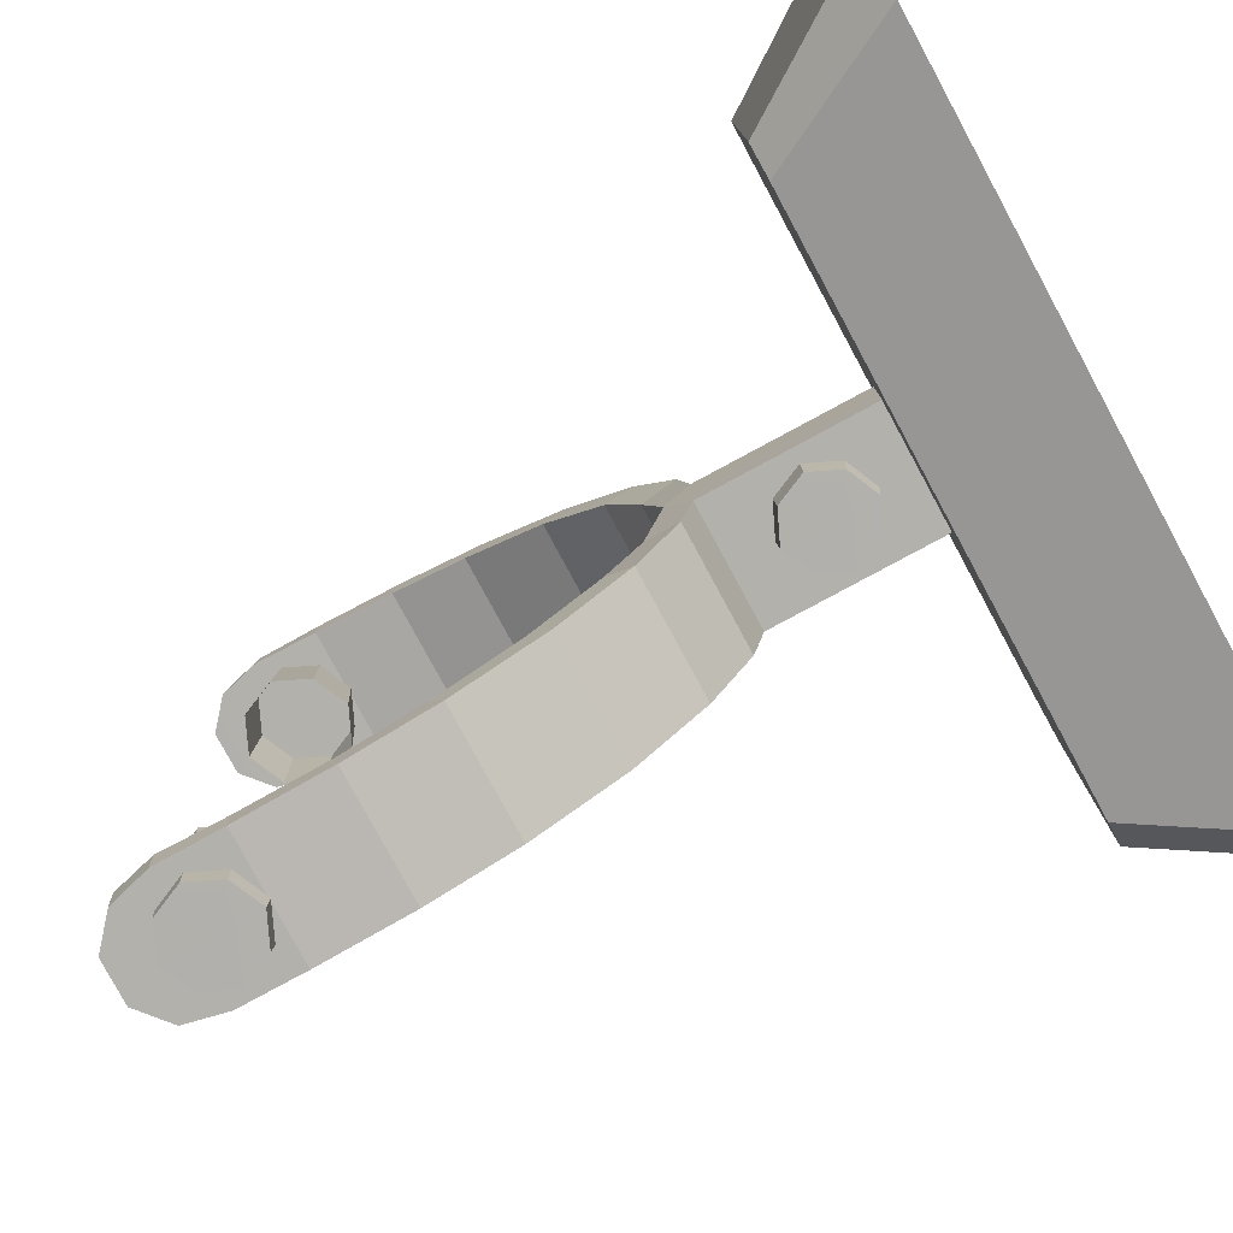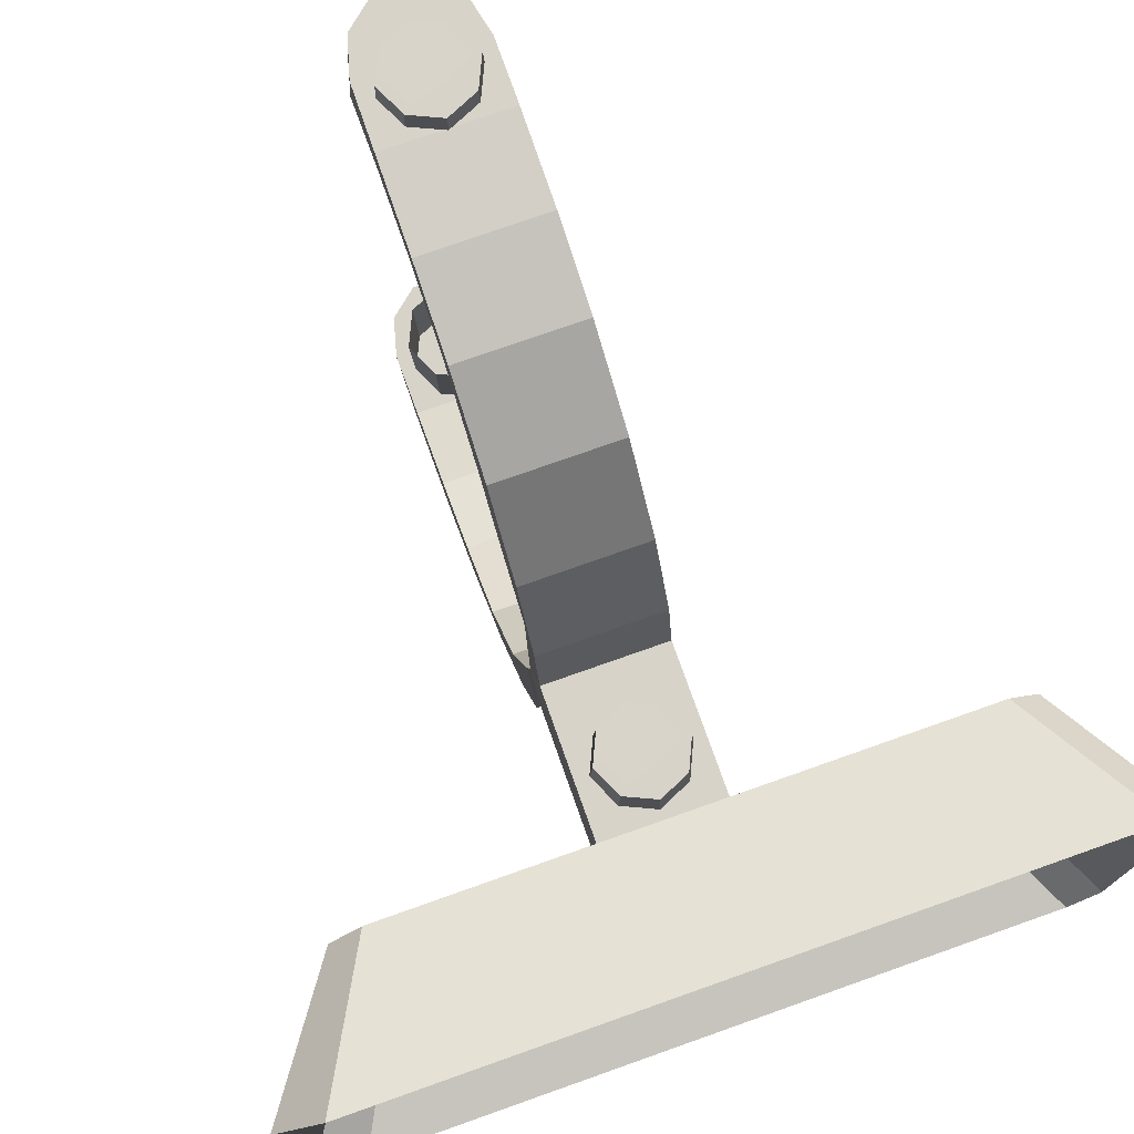
<metadata>
{"format":"obj","ext":"obj","renderer":"f3d","projection":"perspective","resolution":1024,"background":"white","views":[{"elev":-78.9,"azim":-61.6,"up":"+Z"},{"elev":75.8,"azim":-19.5,"up":"+Z"}]}
</metadata>
<code>
g Boat_001_SerchLightBody
v 0.05241 0.5299 -0.3752
v 9.617e-05 0.5535 -0.3764
v 0.000111 0.5432 -0.5631
v 0.04527 0.5228 -0.5633
v -0.04509 0.4332 -0.5633
v -0.06554 0.4782 -0.5631
v -0.0755 0.4782 -0.3764
v -0.05195 0.4264 -0.3752
v 0.000111 0.5432 -0.5631
v 9.617e-05 0.5535 -0.3764
v -0.05197 0.5302 -0.3752
v -0.04511 0.523 -0.5633
v 0.0001372 0.4127 -0.5631
v 0.0001262 0.4028 -0.3764
v 0.05243 0.4261 -0.3752
v 0.04529 0.4329 -0.5633
v -0.06554 0.4782 -0.5631
v -0.04511 0.523 -0.5633
v -0.05197 0.5302 -0.3752
v -0.0755 0.4782 -0.3764
v 0.06569 0.4779 -0.5631
v 0.04529 0.4329 -0.5633
v 0.05243 0.4261 -0.3752
v 0.07607 0.4779 -0.3764
v 0.07607 0.4779 -0.3764
v 0.05241 0.5299 -0.3752
v 0.04527 0.5228 -0.5633
v 0.06569 0.4779 -0.5631
v 0.0001372 0.4127 -0.5631
v -0.04509 0.4332 -0.5633
v -0.05195 0.4264 -0.3752
v 0.0001262 0.4028 -0.3764
v 0.000111 0.5432 0.5631
v 9.617e-05 0.5535 0.3764
v 0.05241 0.5299 0.3752
v 0.04527 0.5228 0.5633
v -0.0755 0.4782 0.3764
v -0.06554 0.4782 0.5631
v -0.04509 0.4332 0.5633
v -0.05195 0.4264 0.3752
v -0.05197 0.5302 0.3752
v 9.617e-05 0.5535 0.3764
v 0.000111 0.5432 0.5631
v -0.04511 0.523 0.5633
v 0.05243 0.4261 0.3752
v 0.0001262 0.4028 0.3764
v 0.0001372 0.4127 0.5631
v 0.04529 0.4329 0.5633
v -0.05197 0.5302 0.3752
v -0.04511 0.523 0.5633
v -0.06554 0.4782 0.5631
v -0.0755 0.4782 0.3764
v 0.05243 0.4261 0.3752
v 0.04529 0.4329 0.5633
v 0.06569 0.4779 0.5631
v 0.07607 0.4779 0.3764
v 0.04527 0.5228 0.5633
v 0.05241 0.5299 0.3752
v 0.07607 0.4779 0.3764
v 0.06569 0.4779 0.5631
v -0.05195 0.4264 0.3752
v -0.04509 0.4332 0.5633
v 0.0001372 0.4127 0.5631
v 0.0001262 0.4028 0.3764
v 0.5211 -0.6026 -0.368
v 0.4118 -0.3988 -0.3102
v -0.3927 -0.3988 -0.3102
v -0.5007 -0.6026 -0.368
v -0.5666 -0.59 2.282e-05
v -0.5666 -0.59 -0.3139
v -0.4379 -0.3988 -0.2649
v -0.4379 -0.3988 -2.145e-07
v 0.4572 -0.3986 -2.153e-07
v 0.4571 -0.3988 -0.2649
v 0.5664 -0.6026 -0.3227
v 0.5666 -0.6025 -2.696e-07
v -0.4379 -0.3988 -0.2649
v 0.4572 -0.3986 -2.153e-07
v -0.4379 -0.3988 -2.145e-07
v 0.4571 -0.3988 -0.2649
v 0.4118 -0.3988 -0.3102
v -0.3927 -0.3988 -0.3102
v -0.3927 -0.3988 0.3102
v 0.4118 -0.3988 0.3102
v 0.5211 -0.6026 0.368
v -0.5007 -0.6026 0.368
v 0.5664 -0.6026 0.3227
v 0.4571 -0.3988 0.2649
v 0.4572 -0.3986 -2.153e-07
v 0.5666 -0.6025 -2.696e-07
v 0.4571 -0.3988 0.2649
v 0.4118 -0.3988 0.3102
v -0.3927 -0.3988 0.3102
v -0.4379 -0.3988 0.2649
v 0.4572 -0.3986 -2.153e-07
v -0.4379 -0.3988 -2.145e-07
v 0.4118 -0.3988 -0.3102
v 0.5211 -0.6026 -0.368
v 0.5664 -0.6026 -0.3227
v 0.4571 -0.3988 -0.2649
v -0.5007 -0.6026 -0.368
v -0.3927 -0.3988 -0.3102
v -0.4379 -0.3988 -0.2649
v -0.5666 -0.59 -0.3139
v 0.5211 -0.6026 0.368
v 0.4118 -0.3988 0.3102
v 0.4571 -0.3988 0.2649
v 0.5664 -0.6026 0.3227
v -0.3927 -0.3988 0.3102
v -0.5007 -0.6026 0.368
v -0.5666 -0.59 0.3139
v -0.4379 -0.3988 0.2649
v 0.05241 -0.2283 0.02033
v 9.617e-05 -0.2047 0.01914
v 0.000111 -0.2151 -0.1094
v 0.04527 -0.2354 -0.1097
v -0.04509 -0.3251 -0.1097
v -0.06554 -0.2801 -0.1094
v -0.0755 -0.28 0.01914
v -0.05195 -0.3319 0.02033
v 0.000111 -0.2151 -0.1094
v 9.617e-05 -0.2047 0.01914
v -0.05197 -0.2281 0.02033
v -0.04511 -0.2352 -0.1097
v 0.0001372 -0.3455 -0.1094
v 0.0001262 -0.3554 0.01914
v 0.05243 -0.3321 0.02033
v 0.04529 -0.3253 -0.1097
v -0.06554 -0.2801 -0.1094
v -0.04511 -0.2352 -0.1097
v -0.05197 -0.2281 0.02033
v -0.0755 -0.28 0.01914
v 0.06569 -0.2804 -0.1094
v 0.04529 -0.3253 -0.1097
v 0.05243 -0.3321 0.02033
v 0.07607 -0.2804 0.01914
v 0.07607 -0.2804 0.01914
v 0.05241 -0.2283 0.02033
v 0.04527 -0.2354 -0.1097
v 0.06569 -0.2804 -0.1094
v 0.0001372 -0.3455 -0.1094
v -0.04509 -0.3251 -0.1097
v -0.05195 -0.3319 0.02033
v 0.0001262 -0.3554 0.01914
v 0.000111 -0.2151 0.1158
v 9.617e-05 -0.2047 -0.02402
v 0.05241 -0.2283 -0.02521
v 0.04527 -0.2354 0.1161
v -0.0755 -0.28 -0.02402
v -0.06554 -0.2801 0.1158
v -0.04509 -0.3251 0.1161
v -0.05195 -0.3319 -0.02521
v -0.05197 -0.2281 -0.02521
v 9.617e-05 -0.2047 -0.02402
v 0.000111 -0.2151 0.1158
v -0.04511 -0.2352 0.1161
v 0.05243 -0.3321 -0.02521
v 0.0001262 -0.3554 -0.02402
v 0.0001372 -0.3455 0.1158
v 0.04529 -0.3253 0.1161
v -0.05197 -0.2281 -0.02521
v -0.04511 -0.2352 0.1161
v -0.06554 -0.2801 0.1158
v -0.0755 -0.28 -0.02402
v 0.05243 -0.3321 -0.02521
v 0.04529 -0.3253 0.1161
v 0.06569 -0.2804 0.1158
v 0.07607 -0.2804 -0.02402
v 0.04527 -0.2354 0.1161
v 0.05241 -0.2283 -0.02521
v 0.07607 -0.2804 -0.02402
v 0.06569 -0.2804 0.1158
v -0.05195 -0.3319 -0.02521
v -0.04509 -0.3251 0.1161
v 0.0001372 -0.3455 0.1158
v 0.0001262 -0.3554 -0.02402
v -0.08876 0.5071 -0.5317
v -0.09097 0.5074 -0.4871
v -0.08988 0.4134 -0.4871
v -0.08962 0.413 -0.5316
v 0.07537 0.5657 -0.5317
v 0.08826 0.5071 -0.5315
v 0.08787 0.5074 -0.4869
v 0.07233 0.566 -0.4871
v -0.03207 0.6026 -0.487
v -0.07515 0.566 -0.4869
v -0.07212 0.5657 -0.5315
v -0.02975 0.6022 -0.5315
v 0.08826 0.5071 -0.5315
v -0.08962 0.413 -0.5316
v 0.08797 0.413 -0.5315
v -0.08876 0.5071 -0.5317
v 0.07537 0.5657 -0.5317
v -0.07212 0.5657 -0.5315
v 0.0322 0.6023 -0.5316
v -0.02975 0.6022 -0.5315
v 0.07233 0.566 -0.4871
v 0.02993 0.6024 -0.487
v 0.0322 0.6023 -0.5316
v 0.07537 0.5657 -0.5317
v -0.07515 0.566 -0.4869
v -0.09097 0.5074 -0.4871
v -0.08876 0.5071 -0.5317
v -0.07212 0.5657 -0.5315
v 0.07233 0.566 -0.4871
v -0.03207 0.6026 -0.487
v 0.02993 0.6024 -0.487
v -0.07515 0.566 -0.4869
v 0.08787 0.5074 -0.4869
v -0.09097 0.5074 -0.4871
v -0.08988 0.4134 -0.4871
v 0.08759 0.4134 -0.4869
v -0.08972 0.1804 -0.4384
v 0.08734 0.1804 -0.4382
v 0.08814 0.06006 -0.3644
v -0.0907 0.06006 -0.3645
v 0.08734 0.1804 -0.4382
v 0.08764 0.02843 -0.4001
v 0.08814 0.06006 -0.3644
v 0.0877 0.1569 -0.4792
v 0.08777 0.2815 -0.5173
v 0.08734 0.1804 -0.4382
v 0.08728 0.2938 -0.4735
v 0.08719 -0.03111 -0.2554
v 0.08814 0.06006 -0.3644
v 0.08763 -0.07138 -0.2843
v -0.08972 0.1804 -0.4384
v -0.0907 0.06006 -0.3645
v -0.08971 0.02843 -0.4003
v -0.08976 0.1569 -0.4793
v -0.0907 0.06006 -0.3645
v -0.08992 -0.03113 -0.2555
v -0.08963 -0.07139 -0.2844
v -0.08991 0.2815 -0.5175
v -0.08972 0.1804 -0.4384
v -0.08941 0.2938 -0.4736
v 0.0877 0.1569 -0.4792
v -0.08976 0.1569 -0.4793
v -0.08971 0.02843 -0.4003
v 0.08764 0.02843 -0.4001
v 0.08826 0.5071 -0.5315
v 0.08797 0.413 -0.5315
v 0.08759 0.4134 -0.4869
v 0.08787 0.5074 -0.4869
v -0.08991 0.2815 -0.5175
v -0.08962 0.413 -0.5316
v -0.08988 0.4134 -0.4871
v -0.08941 0.2938 -0.4736
v 0.08777 0.2815 -0.5173
v 0.08797 0.413 -0.5315
v -0.08962 0.413 -0.5316
v -0.08991 0.2815 -0.5175
v -0.08988 -0.1123 -2.291e-07
v -0.08962 -0.4295 -3.085e-07
v -0.08962 -0.429 -0.06354
v -0.08962 -0.1502 -0.06384
v -0.08962 -0.1502 -0.06384
v -0.08962 -0.429 -0.06354
v 0.08767 -0.429 -0.06354
v 0.08767 -0.1502 -0.06383
v 0.0873 -0.1123 -2.291e-07
v 0.08767 -0.1502 -0.06383
v 0.08767 -0.429 -0.06354
v 0.08767 -0.4295 -3.085e-07
v -0.08518 -0.08072 -0.1361
v -0.08992 -0.03113 -0.2555
v 0.08719 -0.03111 -0.2554
v 0.08245 -0.08074 -0.136
v 0.08719 -0.03111 -0.2554
v 0.08763 -0.07138 -0.2843
v 0.08765 -0.1318 -0.1591
v 0.08245 -0.08074 -0.136
v -0.08963 -0.1318 -0.1592
v -0.08963 -0.07139 -0.2844
v -0.08992 -0.03113 -0.2555
v -0.08518 -0.08072 -0.1361
v 0.08765 -0.1318 -0.1591
v 0.08763 -0.07138 -0.2843
v -0.08963 -0.07139 -0.2844
v -0.08963 -0.1318 -0.1592
v 0.0322 0.6023 -0.5316
v 0.02993 0.6024 -0.487
v -0.03207 0.6026 -0.487
v -0.02975 0.6022 -0.5315
v -0.08988 -0.1123 -2.291e-07
v -0.08518 -0.08072 -0.1361
v 0.08245 -0.08074 -0.136
v 0.0873 -0.1123 -2.291e-07
v 0.08245 -0.08074 -0.136
v 0.08765 -0.1318 -0.1591
v 0.08767 -0.1502 -0.06383
v 0.0873 -0.1123 -2.291e-07
v -0.08962 -0.1502 -0.06384
v -0.08963 -0.1318 -0.1592
v -0.08518 -0.08072 -0.1361
v -0.08988 -0.1123 -2.291e-07
v 0.08767 -0.1502 -0.06383
v 0.08765 -0.1318 -0.1591
v -0.08963 -0.1318 -0.1592
v -0.08962 -0.1502 -0.06384
v 0.08728 0.2938 -0.4735
v 0.08734 0.1804 -0.4382
v -0.08972 0.1804 -0.4384
v -0.08941 0.2938 -0.4736
v -0.08992 -0.03113 -0.2555
v -0.0907 0.06006 -0.3645
v 0.08814 0.06006 -0.3644
v 0.08719 -0.03111 -0.2554
v 0.08763 -0.07138 -0.2843
v 0.08764 0.02843 -0.4001
v -0.08971 0.02843 -0.4003
v -0.08963 -0.07139 -0.2844
v 0.0877 0.1569 -0.4792
v 0.08777 0.2815 -0.5173
v -0.08991 0.2815 -0.5175
v -0.08976 0.1569 -0.4793
v 0.08759 0.4134 -0.4869
v 0.08728 0.2938 -0.4735
v -0.08941 0.2938 -0.4736
v -0.08988 0.4134 -0.4871
v 0.08777 0.2815 -0.5173
v 0.08728 0.2938 -0.4735
v 0.08759 0.4134 -0.4869
v 0.08797 0.413 -0.5315
v -0.08876 0.5071 0.5317
v -0.08962 0.413 0.5316
v -0.08988 0.4134 0.4871
v -0.09097 0.5074 0.4871
v 0.08787 0.5074 0.4869
v 0.08826 0.5071 0.5315
v 0.07537 0.5657 0.5317
v 0.07233 0.566 0.4871
v -0.03207 0.6026 0.487
v -0.02975 0.6022 0.5315
v -0.07212 0.5657 0.5315
v -0.07515 0.566 0.4869
v -0.08962 0.413 0.5316
v 0.08826 0.5071 0.5315
v 0.08797 0.413 0.5315
v -0.08876 0.5071 0.5317
v 0.07537 0.5657 0.5317
v -0.07212 0.5657 0.5315
v 0.0322 0.6023 0.5316
v -0.02975 0.6022 0.5315
v 0.07233 0.566 0.4871
v 0.07537 0.5657 0.5317
v 0.0322 0.6023 0.5316
v 0.02993 0.6024 0.487
v -0.07515 0.566 0.4869
v -0.07212 0.5657 0.5315
v -0.08876 0.5071 0.5317
v -0.09097 0.5074 0.4871
v -0.03207 0.6026 0.487
v 0.07233 0.566 0.4871
v 0.02993 0.6024 0.487
v -0.07515 0.566 0.4869
v 0.08787 0.5074 0.4869
v -0.09097 0.5074 0.4871
v -0.08988 0.4134 0.4871
v 0.08759 0.4134 0.4869
v 0.08814 0.06006 0.3644
v 0.08734 0.1804 0.4382
v -0.08972 0.1804 0.4384
v -0.0907 0.06006 0.3645
v 0.08764 0.02843 0.4001
v 0.08734 0.1804 0.4382
v 0.08814 0.06006 0.3644
v 0.0877 0.1568 0.4792
v 0.08814 0.06006 0.3644
v 0.08719 -0.03111 0.2554
v 0.08763 -0.07138 0.2843
v 0.08734 0.1804 0.4382
v 0.08777 0.2815 0.5173
v 0.08728 0.2938 0.4735
v -0.08972 0.1804 0.4384
v -0.08971 0.02843 0.4003
v -0.0907 0.06006 0.3645
v -0.08976 0.1569 0.4793
v -0.08991 0.2815 0.5175
v -0.08972 0.1804 0.4384
v -0.08941 0.2938 0.4736
v -0.08963 -0.07139 0.2844
v -0.08992 -0.03113 0.2555
v -0.0907 0.06006 0.3645
v -0.08971 0.02843 0.4003
v -0.08976 0.1569 0.4793
v 0.0877 0.1568 0.4792
v 0.08764 0.02843 0.4001
v 0.08759 0.4134 0.4869
v 0.08797 0.413 0.5315
v 0.08826 0.5071 0.5315
v 0.08787 0.5074 0.4869
v -0.08988 0.4134 0.4871
v -0.08962 0.413 0.5316
v -0.08991 0.2815 0.5175
v -0.08941 0.2938 0.4736
v -0.08962 0.413 0.5316
v 0.08797 0.413 0.5315
v 0.08777 0.2815 0.5173
v -0.08991 0.2815 0.5175
v -0.08988 -0.1123 -2.291e-07
v -0.08962 -0.1502 0.06384
v -0.08962 -0.429 0.06354
v -0.08962 -0.4295 -3.085e-07
v -0.08962 -0.1502 0.06384
v 0.08767 -0.1502 0.06383
v 0.08767 -0.429 0.06354
v -0.08962 -0.429 0.06354
v 0.08767 -0.429 0.06354
v 0.08767 -0.1502 0.06383
v 0.0873 -0.1123 -2.291e-07
v 0.08767 -0.4295 -3.085e-07
v 0.08719 -0.03111 0.2554
v -0.08992 -0.03113 0.2555
v -0.08518 -0.08072 0.1361
v 0.08245 -0.08074 0.136
v 0.08719 -0.03111 0.2554
v 0.08245 -0.08074 0.136
v 0.08765 -0.1318 0.1591
v 0.08763 -0.07138 0.2843
v -0.08992 -0.03113 0.2555
v -0.08963 -0.07139 0.2844
v -0.08963 -0.1318 0.1592
v -0.08518 -0.08072 0.1361
v -0.08963 -0.07139 0.2844
v 0.08763 -0.07138 0.2843
v 0.08765 -0.1318 0.1591
v -0.08963 -0.1318 0.1592
v 0.0322 0.6023 0.5316
v -0.02975 0.6022 0.5315
v -0.03207 0.6026 0.487
v 0.02993 0.6024 0.487
v 0.08245 -0.08074 0.136
v -0.08518 -0.08072 0.1361
v -0.08988 -0.1123 -2.291e-07
v 0.0873 -0.1123 -2.291e-07
v 0.08245 -0.08074 0.136
v 0.0873 -0.1123 -2.291e-07
v 0.08767 -0.1502 0.06383
v 0.08765 -0.1318 0.1591
v -0.08518 -0.08072 0.1361
v -0.08963 -0.1318 0.1592
v -0.08962 -0.1502 0.06384
v -0.08988 -0.1123 -2.291e-07
v -0.08963 -0.1318 0.1592
v 0.08765 -0.1318 0.1591
v 0.08767 -0.1502 0.06383
v -0.08962 -0.1502 0.06384
v -0.08972 0.1804 0.4384
v 0.08734 0.1804 0.4382
v 0.08728 0.2938 0.4735
v -0.08941 0.2938 0.4736
v 0.08814 0.06006 0.3644
v -0.0907 0.06006 0.3645
v -0.08992 -0.03113 0.2555
v 0.08719 -0.03111 0.2554
v -0.08971 0.02843 0.4003
v 0.08764 0.02843 0.4001
v 0.08763 -0.07138 0.2843
v -0.08963 -0.07139 0.2844
v -0.08991 0.2815 0.5175
v 0.08777 0.2815 0.5173
v 0.0877 0.1568 0.4792
v -0.08976 0.1569 0.4793
v -0.08941 0.2938 0.4736
v 0.08728 0.2938 0.4735
v 0.08759 0.4134 0.4869
v -0.08988 0.4134 0.4871
v 0.08777 0.2815 0.5173
v 0.08797 0.413 0.5315
v 0.08759 0.4134 0.4869
v 0.08728 0.2938 0.4735
v -0.5666 -0.59 2.282e-05
v -0.4379 -0.3988 -2.145e-07
v -0.4379 -0.3988 0.2649
v -0.5666 -0.59 0.3139
v -0.04509 -0.3251 0.1161
v -0.06554 -0.2801 0.1158
v 9.07e-05 -0.2803 0.1161
v 0.0001372 -0.3455 0.1158
v -0.04511 -0.2352 0.1161
v 0.04529 -0.3253 0.1161
v 0.000111 -0.2151 0.1158
v 0.06569 -0.2804 0.1158
v 0.04527 -0.2354 0.1161
v -0.04509 -0.3251 -0.1097
v 9.07e-05 -0.2803 -0.1097
v -0.06554 -0.2801 -0.1094
v 0.0001372 -0.3455 -0.1094
v -0.04511 -0.2352 -0.1097
v 0.04529 -0.3253 -0.1097
v 0.000111 -0.2151 -0.1094
v 0.06569 -0.2804 -0.1094
v 0.04527 -0.2354 -0.1097
v -0.04509 0.4332 0.5633
v -0.06554 0.4782 0.5631
v 9.07e-05 0.478 0.5633
v 0.0001372 0.4127 0.5631
v -0.04511 0.523 0.5633
v 0.04529 0.4329 0.5633
v 0.000111 0.5432 0.5631
v 0.06569 0.4779 0.5631
v 0.04527 0.5228 0.5633
v -0.04509 0.4332 -0.5633
v 9.07e-05 0.478 -0.5633
v -0.06554 0.4782 -0.5631
v 0.0001372 0.4127 -0.5631
v -0.04511 0.523 -0.5633
v 0.04529 0.4329 -0.5633
v 0.000111 0.5432 -0.5631
v 0.06569 0.4779 -0.5631
v 0.04527 0.5228 -0.5633
g Boat_001_SerchLightBody_0
f 3 2 1
f 4 3 1
f 7 6 5
f 8 7 5
f 11 10 9
f 12 11 9
f 15 14 13
f 16 15 13
f 19 18 17
f 20 19 17
f 23 22 21
f 24 23 21
f 27 26 25
f 28 27 25
f 31 30 29
f 32 31 29
f 35 34 33
f 36 35 33
f 39 38 37
f 40 39 37
f 43 42 41
f 44 43 41
f 47 46 45
f 48 47 45
f 51 50 49
f 52 51 49
f 55 54 53
f 56 55 53
f 59 58 57
f 60 59 57
f 63 62 61
f 64 63 61
f 67 66 65
f 68 67 65
f 71 70 69
f 72 71 69
f 75 74 73
f 76 75 73
f 79 78 77
f 78 80 77
f 77 80 81
f 82 77 81
f 85 84 83
f 86 85 83
f 89 88 87
f 90 89 87
f 93 92 91
f 94 93 91
f 91 95 94
f 95 96 94
f 99 98 97
f 100 99 97
f 103 102 101
f 104 103 101
f 107 106 105
f 108 107 105
f 111 110 109
f 112 111 109
f 115 114 113
f 116 115 113
f 119 118 117
f 120 119 117
f 123 122 121
f 124 123 121
f 127 126 125
f 128 127 125
f 131 130 129
f 132 131 129
f 135 134 133
f 136 135 133
f 139 138 137
f 140 139 137
f 143 142 141
f 144 143 141
f 147 146 145
f 148 147 145
f 151 150 149
f 152 151 149
f 155 154 153
f 156 155 153
f 159 158 157
f 160 159 157
f 163 162 161
f 164 163 161
f 167 166 165
f 168 167 165
f 171 170 169
f 172 171 169
f 175 174 173
f 176 175 173
f 179 178 177
f 180 179 177
f 183 182 181
f 184 183 181
f 187 186 185
f 188 187 185
f 191 190 189
f 190 192 189
f 193 189 192
f 194 193 192
f 195 193 194
f 196 195 194
f 199 198 197
f 200 199 197
f 203 202 201
f 204 203 201
f 207 206 205
f 206 208 205
f 205 208 209
f 208 210 209
f 210 211 209
f 211 212 209
f 215 214 213
f 216 215 213
f 219 218 217
f 218 220 217
f 222 220 221
f 223 222 221
f 218 225 224
f 226 218 224
f 229 228 227
f 230 229 227
f 232 231 229
f 233 232 229
f 230 235 234
f 235 236 234
f 239 238 237
f 240 239 237
f 243 242 241
f 244 243 241
f 247 246 245
f 248 247 245
f 251 250 249
f 252 251 249
f 255 254 253
f 256 255 253
f 259 258 257
f 260 259 257
f 263 262 261
f 264 263 261
f 267 266 265
f 268 267 265
f 271 270 269
f 272 271 269
f 275 274 273
f 276 275 273
f 279 278 277
f 280 279 277
f 283 282 281
f 284 283 281
f 287 286 285
f 288 287 285
f 291 290 289
f 292 291 289
f 295 294 293
f 296 295 293
f 299 298 297
f 300 299 297
f 303 302 301
f 304 303 301
f 307 306 305
f 308 307 305
f 311 310 309
f 312 311 309
f 315 314 313
f 316 315 313
f 319 318 317
f 320 319 317
f 323 322 321
f 324 323 321
f 327 326 325
f 328 327 325
f 331 330 329
f 332 331 329
f 335 334 333
f 336 335 333
f 339 338 337
f 338 340 337
f 338 341 340
f 341 342 340
f 342 341 343
f 344 342 343
f 347 346 345
f 348 347 345
f 351 350 349
f 352 351 349
f 355 354 353
f 354 356 353
f 354 357 356
f 357 358 356
f 358 357 359
f 357 360 359
f 363 362 361
f 364 363 361
f 367 366 365
f 366 368 365
f 370 369 365
f 371 370 365
f 373 368 372
f 374 373 372
f 377 376 375
f 376 378 375
f 380 378 379
f 381 380 379
f 383 382 376
f 384 383 376
f 387 386 385
f 388 387 385
f 391 390 389
f 392 391 389
f 395 394 393
f 396 395 393
f 399 398 397
f 400 399 397
f 403 402 401
f 404 403 401
f 407 406 405
f 408 407 405
f 411 410 409
f 412 411 409
f 415 414 413
f 416 415 413
f 419 418 417
f 420 419 417
f 423 422 421
f 424 423 421
f 427 426 425
f 428 427 425
f 431 430 429
f 432 431 429
f 435 434 433
f 436 435 433
f 439 438 437
f 440 439 437
f 443 442 441
f 444 443 441
f 447 446 445
f 448 447 445
f 451 450 449
f 452 451 449
f 455 454 453
f 456 455 453
f 459 458 457
f 460 459 457
f 463 462 461
f 464 463 461
f 467 466 465
f 468 467 465
f 471 470 469
f 472 471 469
f 475 474 473
f 476 475 473
f 479 478 477
f 479 477 480
f 479 481 478
f 479 480 482
f 481 479 483
f 479 482 484
f 479 485 483
f 479 484 485
f 488 487 486
f 486 487 489
f 490 487 488
f 489 487 491
f 487 490 492
f 491 487 493
f 494 487 492
f 493 487 494
f 497 496 495
f 497 495 498
f 497 499 496
f 497 498 500
f 499 497 501
f 497 500 502
f 497 503 501
f 497 502 503
f 506 505 504
f 504 505 507
f 508 505 506
f 507 505 509
f 505 508 510
f 509 505 511
f 512 505 510
f 511 505 512

</code>
